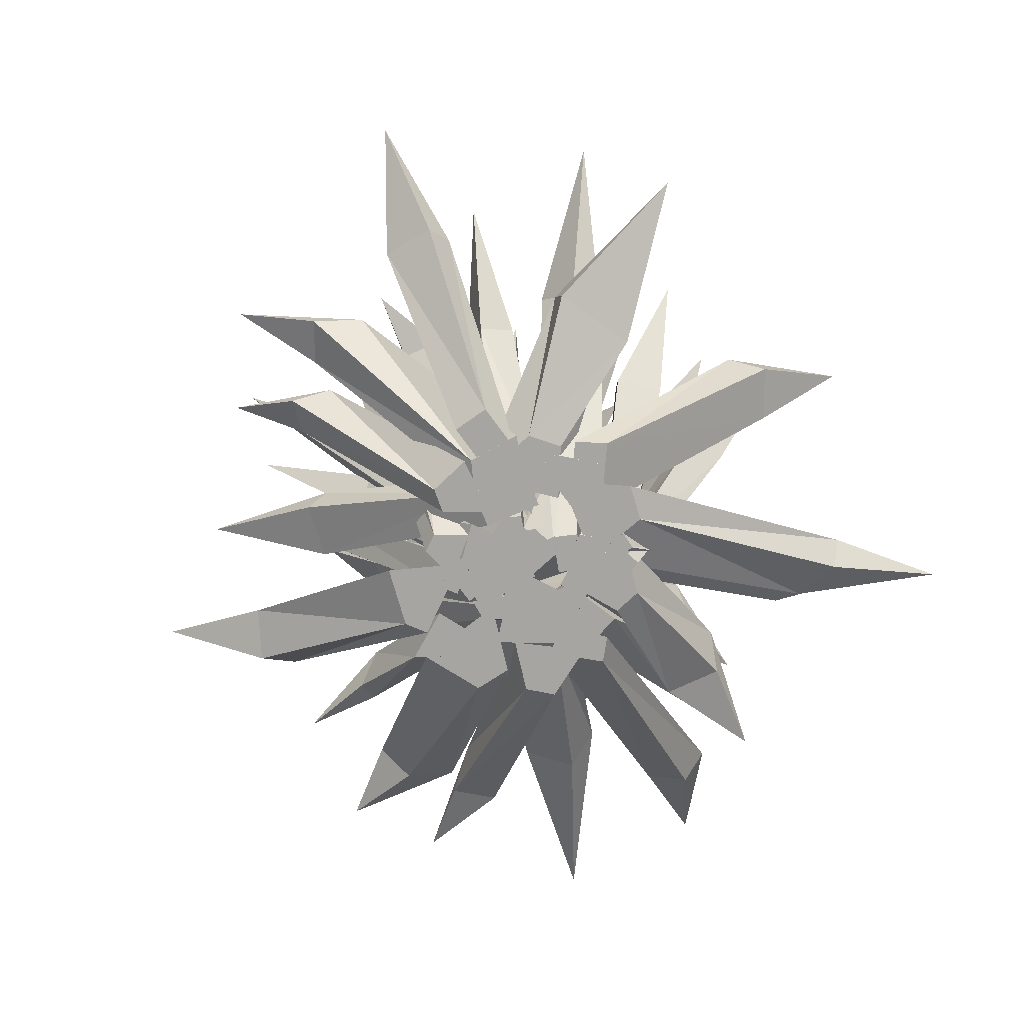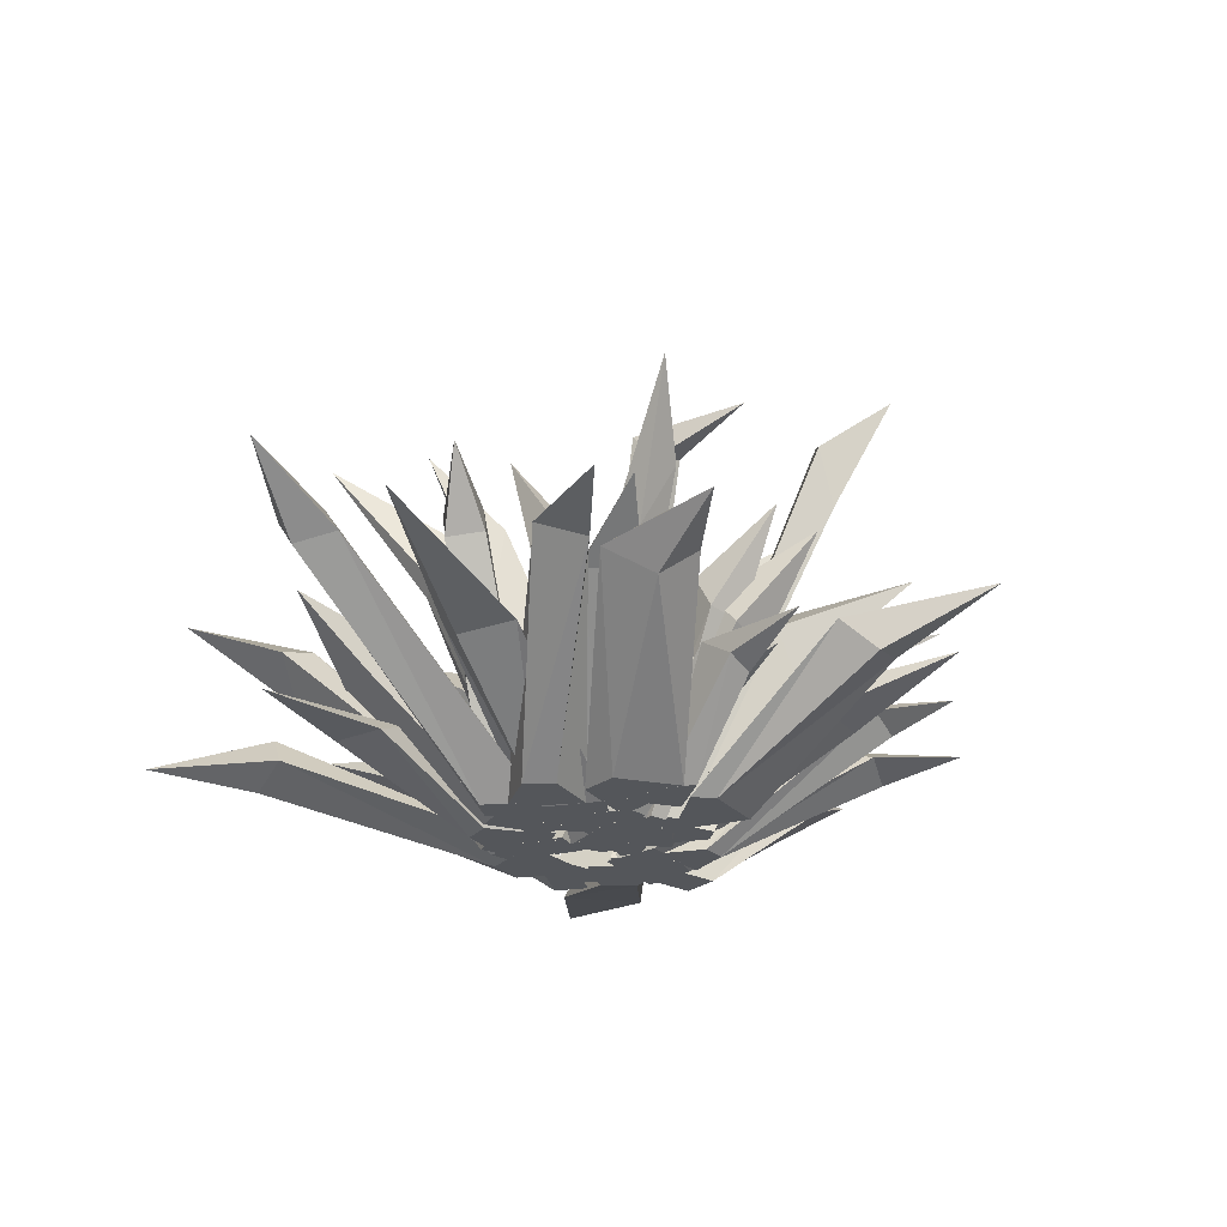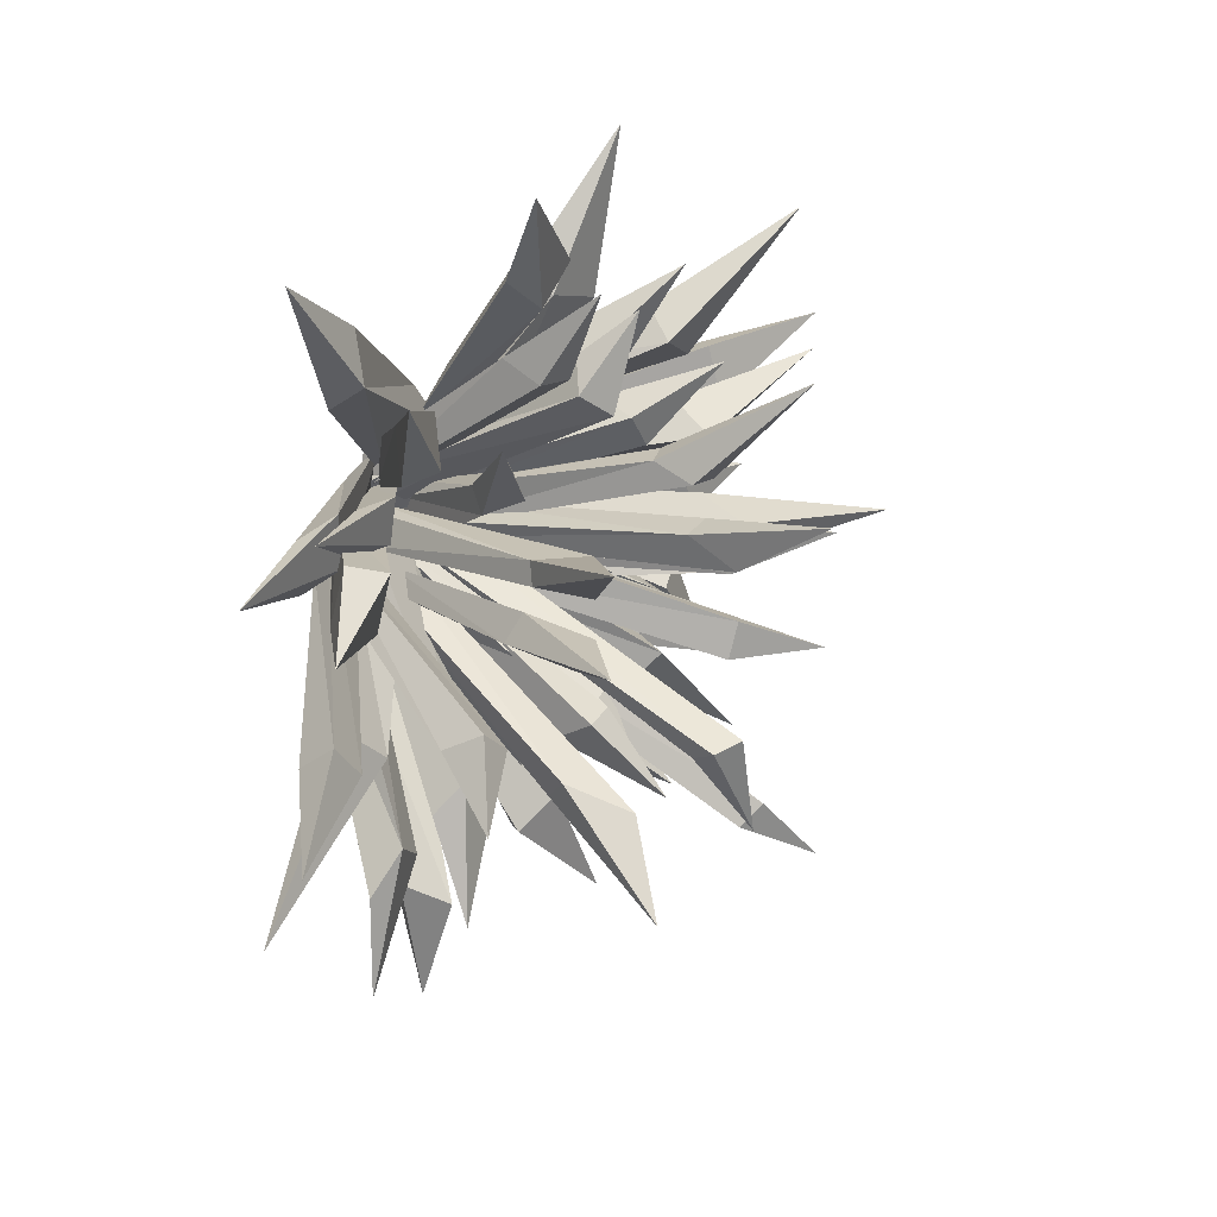
<metadata>
{"format":"obj","ext":"obj","renderer":"f3d","projection":"perspective","resolution":1024,"background":"white","views":[{"elev":-73.9,"azim":-59.6,"up":"+Y"},{"elev":-25.6,"azim":136.0,"up":"+Y"},{"elev":30.8,"azim":123.8,"up":"+Z"}]}
</metadata>
<code>
v -31.05 -5.077 13.55
v -25.08 -5.077 24.47
v -96.06 69.12 41.33
v -29.14 -5.077 8.955
v -13.25 -5.077 14.98
v -65.14 39.1 26.33
v -58.45 45.7 34.44
v -55.64 59.95 27.66
v -62.33 53.35 19.55
v 13.97 -5.077 22.69
v 10.39 -5.077 33.86
v 6.734 65.26 95.85
v 21.44 -5.077 24.77
v 17.85 -5.077 35.95
v 3.159 52.93 67.28
v 1.571 39.97 71.07
v 12.81 38.46 73.39
v 14.39 51.42 69.59
v 23.95 -5.077 5.727
v 34.27 -5.077 14.76
v 80.47 80.44 -21.77
v 28.58 -5.077 0.8202
v 38.9 -5.077 9.855
v 59.09 71.38 -9.865
v 66.76 69.75 -1.758
v 71.31 59.33 -7.965
v 63.64 60.95 -16.07
v -5.589 -5.077 5.88
v -1.192 -5.077 -7.246
v -57.96 98.38 -29.84
v -12.02 -5.077 3.135
v -7.621 -5.077 -9.99
v -37.01 81.91 -16.29
v -32.41 81.68 -26.62
v -39.38 72.4 -30.21
v -43.98 72.63 -19.89
v 0.04096 -5.077 -3.979
v 1.757 -5.077 -16.77
v -5.978 78.55 -59.78
v -7.671 -5.077 -4.681
v -5.955 -5.077 -17.47
v 3.775 59.7 -36.83
v 5.395 48.44 -44.33
v -5.961 46.36 -45.06
v -7.58 57.62 -37.55
v -28.17 -5.077 -8.933
v -35.6 -5.077 -7.482
v -82.85 42.18 -57.87
v -20.63 -5.077 3.482
v -38.65 -5.077 5.433
v -65.3 38.55 -42.45
v -76.58 34.58 -39.04
v -72.86 38.13 -26.99
v -61.57 42.11 -30.4
v 13.87 -5.068 -33.15
v 9.143 -5.078 -41.65
v 21.5 26.46 -90.96
v 15.59 -5.066 -19.3
v 0.4789 -5.076 -27.09
v 22.07 21.13 -66.96
v 15.3 17.41 -67.19
v 9.527 23.8 -58.32
v 23.21 26.96 -57.59
v -11.18 -5.077 -12
v -19.9 -5.077 -3.116
v -56.63 69.12 -66.16
v -6.235 -5.077 -11.5
v -7.393 -5.077 5.457
v -33.3 39.1 -40.91
v -39.13 45.7 -32.16
v -31.83 59.95 -31.44
v -26 53.35 -40.19
v 7.781 -5.077 12.72
v -3.163 -5.077 16.95
v -53.68 65.26 53.07
v 10.85 -5.077 19.84
v -0.09475 -5.077 24.07
v -33.7 52.93 32.33
v -37.65 39.97 33.48
v -32.39 38.46 43.67
v -28.44 51.42 42.52
v 16.7 -5.077 24.86
v 19.91 -5.077 18.55
v 73 23.2 41.18
v 2.763 -5.077 25.52
v 11.74 -5.077 10.87
v 49.19 17.48 38.98
v 51.06 16.55 25.07
v 41.46 21.97 26.37
v 39.59 22.91 40.28
v 17.89 -5.102 18.04
v 23.53 -5.102 9.485
v 63.17 106.9 54.6
v 13.81 -5.102 18.42
v 12.06 -5.102 4.538
v 40.9 66.35 35.63
v 43.65 68.93 29.91
v 38.15 84.45 28.59
v 34.32 81.33 38.47
v 7.274 -5.058 -0.1503
v 16.64 -5.054 -2.207
v 41.42 106.2 -63.06
v 6.067 -5.067 -5.911
v 15.43 -5.063 -7.967
v 25.95 89.03 -42.36
v 33.32 70.29 -35.45
v 31.38 64.34 -42.94
v 24.02 83.08 -49.85
v -8.829 -5.108 -9.811
v -2.334 -5.115 -18.8
v -32.32 112.4 -80.87
v -13.25 -5.11 -13.13
v -6.754 -5.117 -22.12
v -21.14 101.2 -61.65
v -15.26 96.96 -67.9
v -21.22 79.92 -67.55
v -27.11 84.12 -61.29
v 2.492 -5.102 2.48
v -8.75 -5.102 4.345
v 0.4189 130.8 46.05
v 2.976 -5.102 8.214
v -8.265 -5.102 10.08
v 2.193 104.1 25.59
v -7.089 103.8 26.22
v -7.011 88.72 32.68
v 2.271 89.09 32.05
v -6.849 -5.102 2.189
v -16.81 -5.102 5.873
v -45.1 122.2 28.09
v -4.384 -5.102 8.068
v -14.35 -5.102 11.75
v -32.18 91.64 12.14
v -38.26 73.37 13.86
v -34.41 70 22.4
v -28.32 88.27 20.68
v 2.801 -5.102 2.306
v -8.559 -5.102 2.714
v 0.5105 110.6 -54.32
v 5.398 -5.102 5.333
v -5.319 -5.102 8.791
v 12.04 97.87 -28.98
v 1.535 101.7 -29.28
v 5.599 109.6 -22.59
v 14.8 106.3 -23.39
v 0.4299 -5.102 24.62
v 4.351 -5.102 29.46
v -14.07 63.22 83.25
v 6.548 -5.102 14.34
v 14.92 -5.102 26.69
v -9.627 57.34 64.55
v -2.79 50.89 71.43
v 4.536 56.65 64.08
v -2.301 63.1 57.19
v -30.26 -5.074 5.44
v -31.85 -5.074 11.05
v -88.94 50.64 1.744
v -19.1 -5.074 2.7
v -24.04 -5.074 15.96
v -69.36 41.37 -0.2498
v -68.67 39.85 11.28
v -61.12 48.65 8.718
v -61.81 50.17 -2.814
v -8.35 -5.102 13.44
v 1.472 -5.102 16.36
v -30.21 106.9 67.38
v -9.901 -5.102 9.655
v 2.88 -5.102 3.955
v -20.85 65.64 40.68
v -12.24 68.93 41.54
v -12.07 81.42 37.88
v -23.14 81.33 35.09
v 2.311 -5.102 -9.882
v 9.609 -5.102 -3.554
v 55.36 100.7 19.26
v 6.302 -5.102 -14.86
v 13.6 -5.102 -8.53
v 32.57 80.66 12.72
v 34.93 59.64 15.15
v 40.31 57.19 7.396
v 37.95 78.21 4.966
v -19.46 -5.102 -20.29
v -22.96 -5.102 -15.13
v -79.78 63.22 -17.15
v -7.849 -5.102 -17.41
v -17.24 -5.102 -5.82
v -60.59 57.34 -18.33
v -65.2 50.89 -9.79
v -56.03 56.65 -4.914
v -51.42 63.1 -13.45
v 9.208 -5.102 -16.02
v 3.382 -5.102 -15.92
v -0.6412 32.43 -63.25
v 15.07 -5.102 -6.134
v 0.9445 -5.102 -7.013
v 6.947 23.16 -45.09
v -3.888 21.64 -41.08
v 0.7539 30.44 -34.6
v 11.59 31.97 -38.61
v -1.941 -5.073 -38.35
v -19.97 -5.073 -33.62
v -27.74 40.13 -118.8
v 4.044 -5.073 -33.93
v -10.45 -5.073 -13
v -8.22 23.23 -92.5
v -22.42 27.15 -85.71
v -13.59 35.62 -79.18
v 0.6163 31.69 -85.97
v -31.49 -5.073 10.05
v -48.8 -5.064 8.39
v -135.7 47.47 32
v -32.5 -5.083 21.29
v -49.81 -5.074 19.63
v -95.77 38.95 16.36
v -102.6 32.52 13.43
v -103.1 27.54 29.88
v -96.2 33.96 32.82
v -9.768 -5.073 26.71
v -26.62 -5.073 38.44
v 9.806 47.79 118.8
v -4.308 -5.073 35.21
v -21.16 -5.073 46.94
v 0.2163 42.41 83.39
v -14.33 41.44 91.62
v -6.956 35.25 100.5
v 7.594 36.21 92.24
v 0.01664 -5.073 1.411
v 17.5 -5.073 12.54
v 61.27 58.33 -71.15
v 6.324 -5.073 -6.941
v 23.81 -5.073 4.182
v 34.02 48.55 -45.6
v 47.36 48.41 -35.19
v 55.1 42.9 -44.03
v 41.76 43.04 -54.44
v 12.31 -5.073 13.15
v 30.28 -5.073 20.25
v 95.56 46.67 24.53
v 16.11 -5.073 2.194
v 34.08 -5.073 9.3
v 58.7 35.47 30.42
v 69.02 28.78 35.48
v 74.17 27.54 19.24
v 63.85 34.24 14.18
v 28.12 -5.055 -18.08
v 28.69 -5.055 -29.4
v 62.01 42.58 -100.1
v 7.357 -5.055 -11.59
v 11.02 -5.055 -38.48
v 65 38.81 -62.42
v 55.52 30.09 -73.8
v 45.25 38.56 -78.98
v 54.13 47.78 -72.1
v 28.01 -5.073 -0.2681
v 18.25 -5.073 -16.15
v 123.1 41.07 -46.77
v 25.51 -5.073 6.743
v 1.281 -5.073 -1.058
v 78.01 23.23 -21.98
v 67.4 27.15 -33.6
v 63.7 35.62 -23.25
v 74.32 31.69 -11.63
v -14.75 -5.073 18.37
v -16.95 -5.073 0.9415
v -51.21 38.77 -85.5
v -26.19 -5.073 20.26
v -28.39 -5.073 2.834
v -28.28 31.45 -48.97
v -28.52 23.75 -55.13
v -45.23 22.85 -51.17
v -44.99 30.55 -45.01
v -5.376 -5.073 46.38
v 5.624 -5.073 43.64
v 80.12 25.06 115.4
v -17.61 -5.073 28.39
v 9.19 -5.073 24.1
v 52.7 22.91 93.67
v 58.12 16.03 88.71
v 62.13 20.89 74.01
v 58.68 30.03 81.27
v -35.61 -5.073 26.96
v -27.6 -5.073 33.9
v -79.62 13.78 102.9
v -31.54 -5.073 6.461
v -13.48 -5.073 24.8
v -66.95 4.783 57.25
v -44.21 3.677 67.73
v -46.73 13.05 62.39
v -66.26 13.61 54.66
v -26.12 -5.088 31.14
v -15.73 -5.088 42.42
v -95.58 63.52 83.75
v -25.21 -5.088 25.08
v -4.402 -5.088 27.55
v -59.99 39.42 58.23
v -52.66 40.95 64.3
v -48.76 50.17 56.78
v -61.74 48.32 47.65
v 4.139 -5.062 22.28
v 3.749 -5.059 36.63
v 83.25 63.09 94.59
v 12.94 -5.067 22.6
v 12.56 -5.065 36.95
v 58.74 52.9 64.64
v 46.04 41.76 72.85
v 57.62 38.23 72.74
v 70.32 49.36 64.53
v 23.99 -5.091 2.363
v 34.71 -5.096 15.04
v 135.7 66.8 -6.147
v 30.4 -5.093 -2.861
v 41.12 -5.097 9.818
v 103.8 60.1 3.164
v 110.7 57.6 13.98
v 112.4 47.48 5.176
v 105.4 49.98 -5.636
v 2.041 -5.088 14.38
v 3.386 -5.088 -2.629
v -74.36 91.52 -2.177
v -6.466 -5.088 13.01
v -5.121 -5.088 -3.992
v -45.26 75.65 7.782
v -42.84 75.43 -5.934
v -52.25 66.49 -8.152
v -54.68 66.71 5.565
v 5.834 -5.088 0.9118
v 4.074 -5.088 -14.89
v -18 72.6 -64.02
v -3.598 -5.088 2.372
v -5.359 -5.088 -13.43
v 0.5066 54.45 -39.48
v 0.2057 43.59 -48.94
v -13.59 41.59 -46.42
v -13.29 52.44 -36.97
v 2.183 -5.088 14.89
v 5.688 -5.088 -1.763
v 36.43 55.3 61.5
v -3.153 -5.088 17.57
v -4.312 -5.088 0.7527
v 23.92 35.82 40.45
v 27.34 41.47 34.64
v 18.64 49.2 37.41
v 13.8 41.57 42.2
v -29.38 -5.088 3.399
v -37.84 -5.088 7.349
v -109.4 37.56 -38.82
v -16.66 -5.088 16
v -37.63 -5.088 23.7
v -83.78 34.06 -25.62
v -96.25 30.23 -18.17
v -88.2 33.66 -4.869
v -75.73 37.49 -12.32
v -9.977 -5.088 -5.33
v -17.76 -5.088 7.89
v -80.47 63.52 -56.55
v -3.915 -5.088 -6.217
v -0.2424 -5.088 14.41
v -45.06 39 -33.32
v -49.41 40.95 -21.12
v -44.15 48.37 -19.55
v -36.1 48.32 -34.63
v 20.07 -5.088 18.58
v 8.243 -5.088 26.9
v -41.41 59.8 85.15
v 25.86 -5.088 26.17
v 14.03 -5.088 34.49
v -23.69 47.92 54.39
v -28.07 35.43 56.94
v -18.74 33.97 67.57
v -14.36 46.46 65.01
v 43.04 -5.088 -9.304
v 36.81 -5.088 -16.25
v 87.22 45.7 -83.68
v 34.68 -5.088 6.528
v 21.22 -5.088 -11.3
v 82.01 42.21 -55.37
v 71.26 38.38 -65.15
v 60.87 41.8 -53.59
v 71.62 45.63 -43.81
v 26.5 -5.088 30.81
v 28.45 -5.088 22.31
v 98.69 19.27 33.54
v 10.02 -5.088 35.76
v 16.39 -5.088 15.56
v 69.55 13.76 38.01
v 67.64 12.86 20.82
v 56.56 18.09 25.23
v 58.47 18.99 42.42
f 6 7 3
f 3 8 9
f 5 2 4
f 4 2 1
f 7 8 3
f 9 6 3
f 1 2 6
f 6 2 7
f 2 5 7
f 7 5 8
f 9 8 4
f 4 8 5
f 1 6 4
f 4 6 9
f 15 16 12
f 12 17 18
f 13 14 10
f 10 14 11
f 16 17 12
f 18 15 12
f 11 16 10
f 10 16 15
f 14 17 11
f 11 17 16
f 18 17 13
f 13 17 14
f 13 10 18
f 18 10 15
f 24 25 21
f 21 26 27
f 23 20 22
f 22 20 19
f 25 26 21
f 27 24 21
f 19 20 24
f 24 20 25
f 23 26 20
f 20 26 25
f 26 23 27
f 27 23 22
f 22 19 27
f 27 19 24
f 33 34 30
f 30 35 36
f 32 29 31
f 31 29 28
f 34 35 30
f 36 33 30
f 28 29 33
f 33 29 34
f 32 35 29
f 29 35 34
f 35 32 36
f 36 32 31
f 31 28 36
f 36 28 33
f 42 43 39
f 39 44 45
f 40 41 37
f 37 41 38
f 43 44 39
f 45 42 39
f 38 43 37
f 37 43 42
f 41 44 38
f 38 44 43
f 45 44 40
f 40 44 41
f 40 37 45
f 45 37 42
f 51 52 48
f 48 53 54
f 49 50 46
f 46 50 47
f 52 53 48
f 54 51 48
f 46 47 51
f 51 47 52
f 50 53 47
f 47 53 52
f 53 50 54
f 54 50 49
f 49 46 54
f 54 46 51
f 60 61 57
f 57 62 63
f 58 59 55
f 55 59 56
f 61 62 57
f 63 60 57
f 55 56 60
f 60 56 61
f 59 62 56
f 56 62 61
f 63 62 58
f 58 62 59
f 58 55 63
f 63 55 60
f 69 70 66
f 66 71 72
f 68 65 67
f 67 65 64
f 70 71 66
f 72 69 66
f 64 65 69
f 69 65 70
f 65 68 70
f 70 68 71
f 72 71 67
f 67 71 68
f 64 69 67
f 67 69 72
f 78 79 75
f 75 80 81
f 76 77 73
f 73 77 74
f 79 80 75
f 81 78 75
f 74 79 73
f 73 79 78
f 77 80 74
f 74 80 79
f 81 80 76
f 76 80 77
f 76 73 81
f 81 73 78
f 87 88 84
f 84 89 90
f 85 86 82
f 82 86 83
f 88 89 84
f 90 87 84
f 83 88 82
f 82 88 87
f 86 89 83
f 83 89 88
f 90 89 85
f 85 89 86
f 85 82 90
f 90 82 87
f 96 97 93
f 93 98 99
f 95 92 94
f 94 92 91
f 97 98 93
f 99 96 93
f 91 92 96
f 96 92 97
f 92 95 97
f 97 95 98
f 99 98 94
f 94 98 95
f 91 96 94
f 94 96 99
f 105 106 102
f 102 107 108
f 104 101 103
f 103 101 100
f 106 107 102
f 108 105 102
f 101 106 100
f 100 106 105
f 104 107 101
f 101 107 106
f 108 107 103
f 103 107 104
f 103 100 108
f 108 100 105
f 114 115 111
f 111 116 117
f 113 110 112
f 112 110 109
f 115 116 111
f 117 114 111
f 109 110 114
f 114 110 115
f 113 116 110
f 110 116 115
f 116 113 117
f 117 113 112
f 112 109 117
f 117 109 114
f 123 124 120
f 120 125 126
f 122 119 121
f 121 119 118
f 124 125 120
f 126 123 120
f 118 119 123
f 123 119 124
f 122 125 119
f 119 125 124
f 125 122 126
f 126 122 121
f 121 118 126
f 126 118 123
f 132 133 129
f 129 134 135
f 130 131 127
f 127 131 128
f 133 134 129
f 135 132 129
f 128 133 127
f 127 133 132
f 131 134 128
f 128 134 133
f 135 134 130
f 130 134 131
f 130 127 135
f 135 127 132
f 141 142 138
f 138 143 144
f 139 140 136
f 136 140 137
f 142 143 138
f 144 141 138
f 136 137 141
f 141 137 142
f 137 140 142
f 142 140 143
f 143 140 144
f 144 140 139
f 136 141 139
f 139 141 144
f 150 151 147
f 147 152 153
f 148 149 145
f 145 149 146
f 151 152 147
f 153 150 147
f 145 146 150
f 150 146 151
f 149 152 146
f 146 152 151
f 152 149 153
f 153 149 148
f 148 145 153
f 153 145 150
f 159 160 156
f 156 161 162
f 157 158 154
f 154 158 155
f 160 161 156
f 162 159 156
f 155 160 154
f 154 160 159
f 158 161 155
f 155 161 160
f 162 161 157
f 157 161 158
f 157 154 162
f 162 154 159
f 168 169 165
f 165 170 171
f 167 164 166
f 166 164 163
f 169 170 165
f 171 168 165
f 163 164 168
f 168 164 169
f 164 167 169
f 169 167 170
f 171 170 166
f 166 170 167
f 163 168 166
f 166 168 171
f 177 178 174
f 174 179 180
f 175 176 172
f 172 176 173
f 178 179 174
f 180 177 174
f 173 178 172
f 172 178 177
f 176 179 173
f 173 179 178
f 180 179 175
f 175 179 176
f 175 172 180
f 180 172 177
f 186 187 183
f 183 188 189
f 184 185 181
f 181 185 182
f 187 188 183
f 189 186 183
f 181 182 186
f 186 182 187
f 185 188 182
f 182 188 187
f 188 185 189
f 189 185 184
f 184 181 189
f 189 181 186
f 195 196 192
f 192 197 198
f 193 194 190
f 190 194 191
f 196 197 192
f 198 195 192
f 191 196 190
f 190 196 195
f 194 197 191
f 191 197 196
f 198 197 193
f 193 197 194
f 193 190 198
f 198 190 195
f 204 205 201
f 201 206 207
f 203 200 202
f 202 200 199
f 205 206 201
f 207 204 201
f 200 205 199
f 199 205 204
f 203 206 200
f 200 206 205
f 207 206 202
f 202 206 203
f 202 199 207
f 207 199 204
f 213 214 210
f 210 215 216
f 211 212 208
f 208 212 209
f 214 215 210
f 216 213 210
f 208 209 213
f 213 209 214
f 209 212 214
f 214 212 215
f 215 212 216
f 216 212 211
f 208 213 211
f 211 213 216
f 222 223 219
f 219 224 225
f 221 218 220
f 220 218 217
f 223 224 219
f 225 222 219
f 217 218 222
f 222 218 223
f 218 221 223
f 223 221 224
f 224 221 225
f 225 221 220
f 217 222 220
f 220 222 225
f 231 232 228
f 228 233 234
f 230 227 229
f 229 227 226
f 232 233 228
f 234 231 228
f 227 232 226
f 226 232 231
f 227 230 232
f 232 230 233
f 234 233 229
f 229 233 230
f 226 231 229
f 229 231 234
f 240 241 237
f 237 242 243
f 238 239 235
f 235 239 236
f 241 242 237
f 243 240 237
f 235 236 240
f 240 236 241
f 239 242 236
f 236 242 241
f 242 239 243
f 243 239 238
f 238 235 243
f 243 235 240
f 249 250 246
f 246 251 252
f 247 248 244
f 244 248 245
f 250 251 246
f 252 249 246
f 244 245 249
f 249 245 250
f 245 248 250
f 250 248 251
f 251 248 252
f 252 248 247
f 247 244 252
f 252 244 249
f 258 259 255
f 255 260 261
f 257 254 256
f 256 254 253
f 259 260 255
f 261 258 255
f 254 259 253
f 253 259 258
f 257 260 254
f 254 260 259
f 261 260 256
f 256 260 257
f 256 253 261
f 261 253 258
f 267 268 264
f 264 269 270
f 265 266 262
f 262 266 263
f 268 269 264
f 270 267 264
f 262 263 267
f 267 263 268
f 263 266 268
f 268 266 269
f 269 266 270
f 270 266 265
f 262 267 265
f 265 267 270
f 276 277 273
f 273 278 279
f 274 275 271
f 271 275 272
f 277 278 273
f 279 276 273
f 271 272 276
f 276 272 277
f 275 278 272
f 272 278 277
f 278 275 279
f 279 275 274
f 274 271 279
f 279 271 276
f 285 286 282
f 282 287 288
f 283 284 280
f 280 284 281
f 286 287 282
f 288 285 282
f 281 286 280
f 280 286 285
f 284 287 281
f 281 287 286
f 288 287 283
f 283 287 284
f 283 280 288
f 288 280 285
f 294 295 291
f 291 296 297
f 293 290 292
f 292 290 289
f 295 296 291
f 297 294 291
f 290 295 289
f 289 295 294
f 293 296 290
f 290 296 295
f 297 296 292
f 292 296 293
f 289 294 292
f 292 294 297
f 303 304 300
f 300 305 306
f 302 299 301
f 301 299 298
f 304 305 300
f 306 303 300
f 299 304 298
f 298 304 303
f 299 302 304
f 304 302 305
f 306 305 301
f 301 305 302
f 298 303 301
f 301 303 306
f 312 313 309
f 309 314 315
f 311 308 310
f 310 308 307
f 313 314 309
f 315 312 309
f 307 308 312
f 312 308 313
f 308 311 313
f 313 311 314
f 314 311 315
f 315 311 310
f 307 312 310
f 310 312 315
f 321 322 318
f 318 323 324
f 320 317 319
f 319 317 316
f 322 323 318
f 324 321 318
f 317 322 316
f 316 322 321
f 317 320 322
f 322 320 323
f 324 323 319
f 319 323 320
f 316 321 319
f 319 321 324
f 330 331 327
f 327 332 333
f 328 329 325
f 325 329 326
f 331 332 327
f 333 330 327
f 325 326 330
f 330 326 331
f 329 332 326
f 326 332 331
f 332 329 333
f 333 329 328
f 328 325 333
f 333 325 330
f 339 340 336
f 336 341 342
f 337 338 334
f 334 338 335
f 340 341 336
f 342 339 336
f 335 340 334
f 334 340 339
f 335 338 340
f 340 338 341
f 342 341 337
f 337 341 338
f 334 339 337
f 337 339 342
f 348 349 345
f 345 350 351
f 346 347 343
f 343 347 344
f 349 350 345
f 351 348 345
f 343 344 348
f 348 344 349
f 347 350 344
f 344 350 349
f 350 347 351
f 351 347 346
f 346 343 351
f 351 343 348
f 357 358 354
f 354 359 360
f 356 353 355
f 355 353 352
f 358 359 354
f 360 357 354
f 353 358 352
f 352 358 357
f 356 359 353
f 353 359 358
f 360 359 355
f 355 359 356
f 352 357 355
f 355 357 360
f 366 367 363
f 363 368 369
f 364 365 361
f 361 365 362
f 367 368 363
f 369 366 363
f 361 362 366
f 366 362 367
f 365 368 362
f 362 368 367
f 368 365 369
f 369 365 364
f 364 361 369
f 369 361 366
f 375 376 372
f 372 377 378
f 373 374 370
f 370 374 371
f 376 377 372
f 378 375 372
f 371 376 370
f 370 376 375
f 374 377 371
f 371 377 376
f 377 374 378
f 378 374 373
f 373 370 378
f 378 370 375
f 384 385 381
f 381 386 387
f 382 383 379
f 379 383 380
f 385 386 381
f 387 384 381
f 380 385 379
f 379 385 384
f 383 386 380
f 380 386 385
f 387 386 382
f 382 386 383
f 382 379 387
f 387 379 384

</code>
